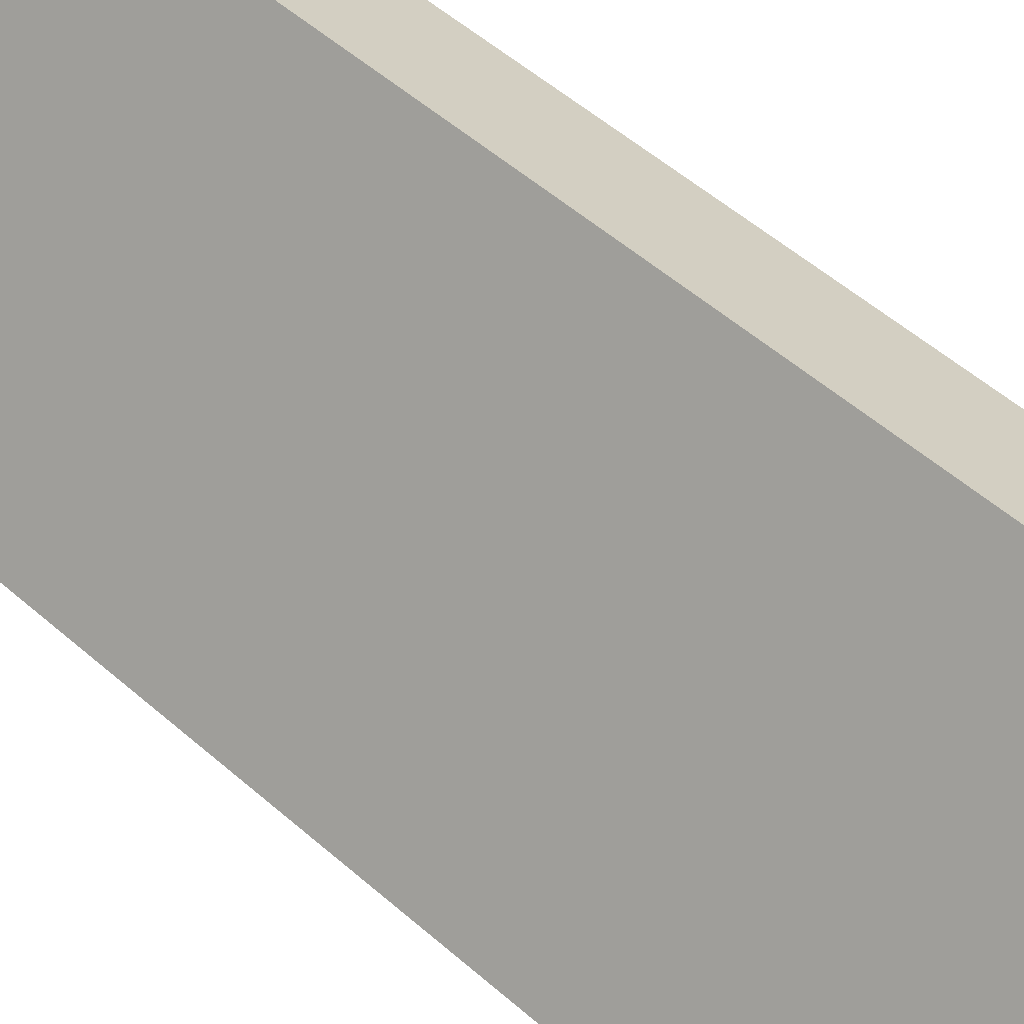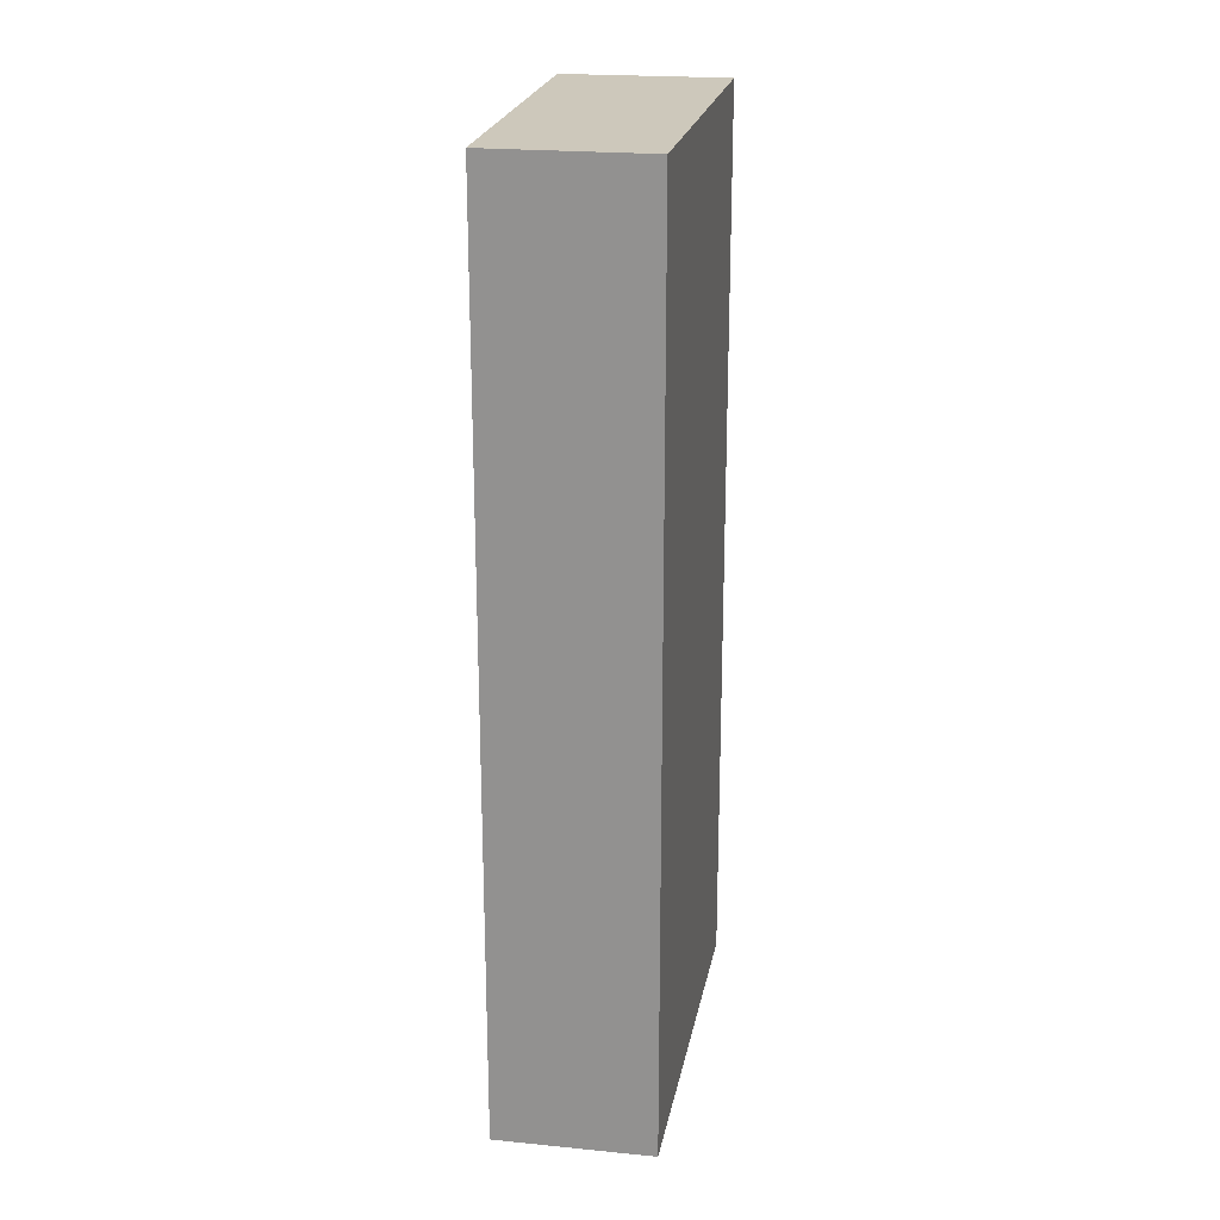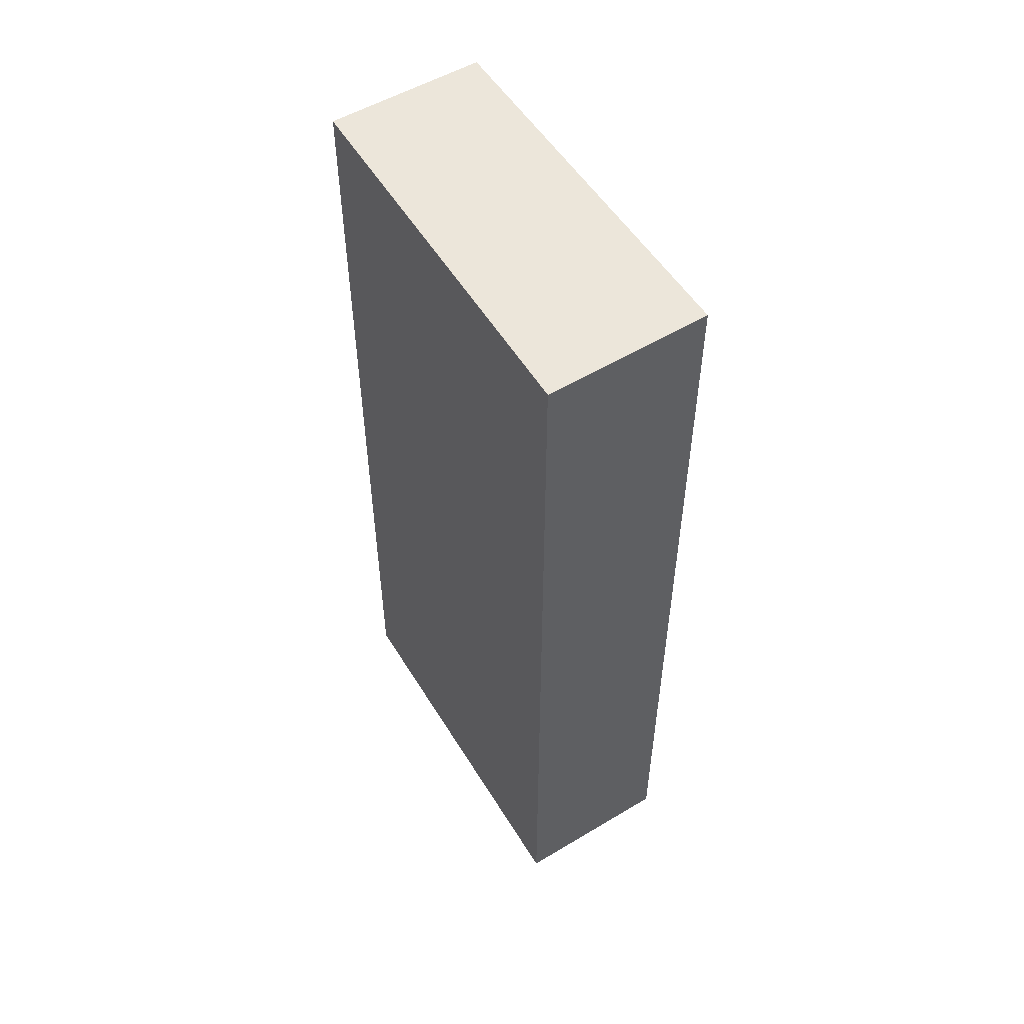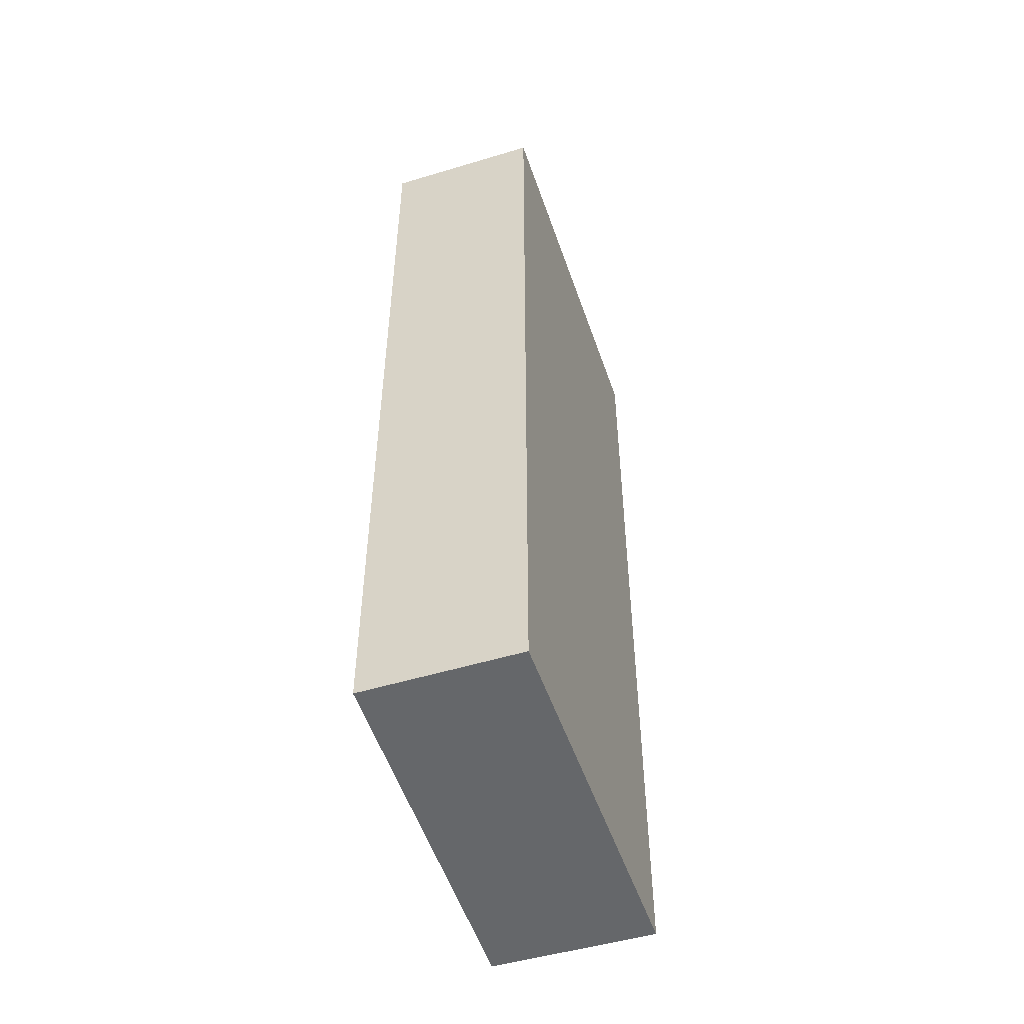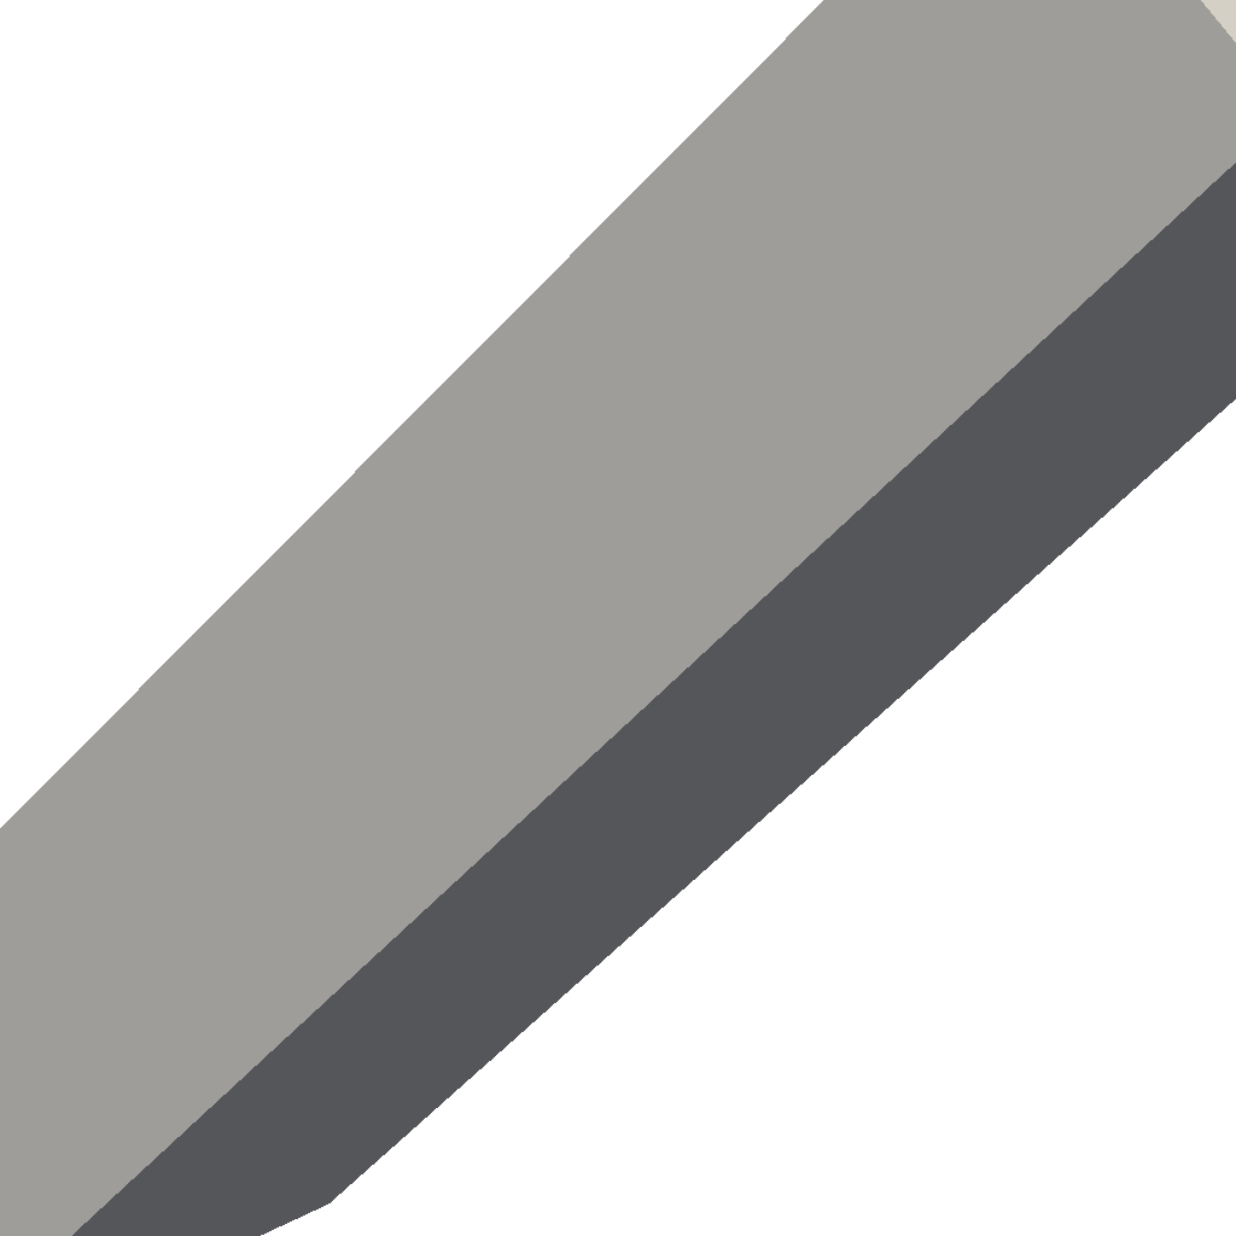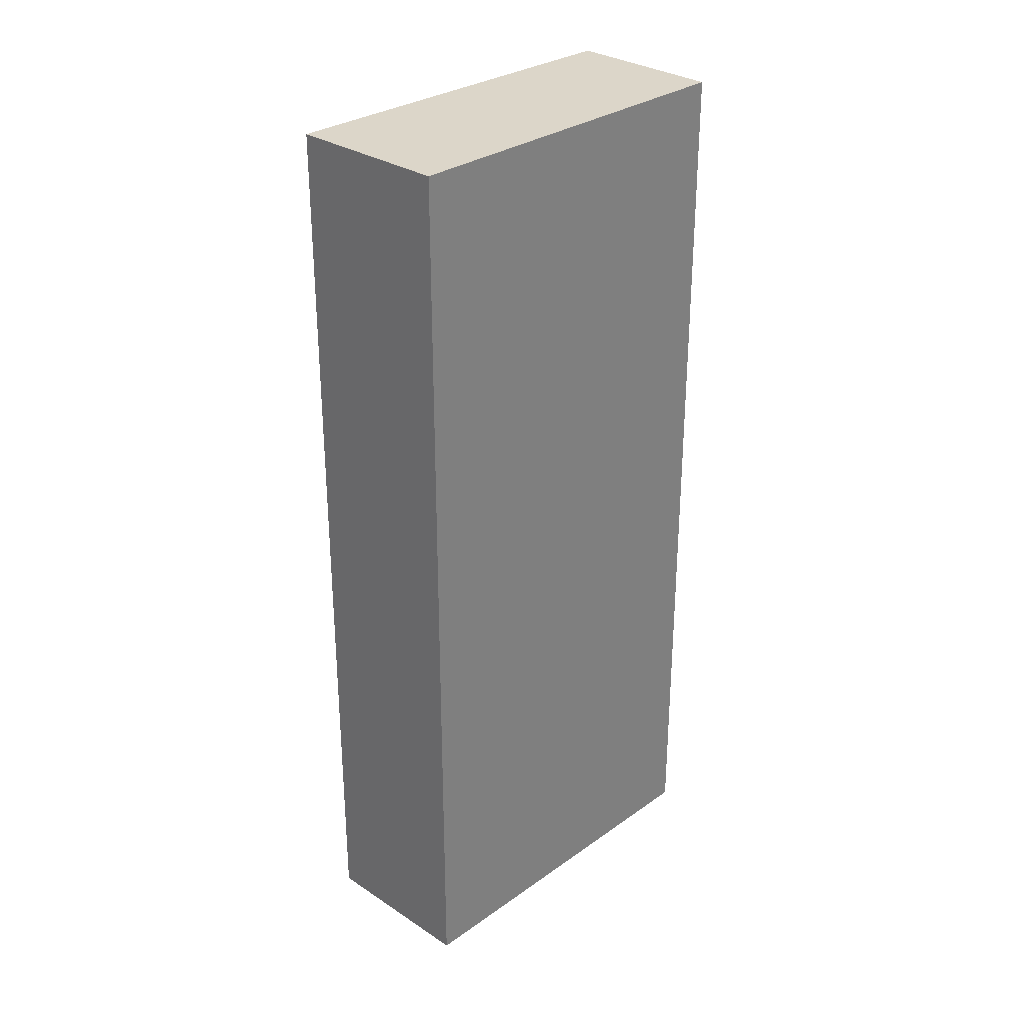
<metadata>
{"format":"obj","ext":"obj","renderer":"f3d","projection":"perspective","resolution":1024,"background":"white","views":[{"elev":54.7,"azim":-47.4,"up":"+Z"},{"elev":22.0,"azim":-131.0,"up":"+Y"},{"elev":54.4,"azim":7.6,"up":"+Y"},{"elev":-52.0,"azim":-122.7,"up":"+Y"},{"elev":-52.6,"azim":-40.2,"up":"+Z"},{"elev":30.2,"azim":83.8,"up":"+Y"}]}
</metadata>
<code>
v  2.996 7.465 1.598
v  0 7.465 4.571e-16
v  1.964 7.465 2.467
v  0.997 7.465 -0.814
v  0 0 0
v  1.964 -1.511e-16 2.467
v  2.996 -9.785e-17 1.598
v  0.997 4.984e-17 -0.814
g defaultobject
f 1 2 3
f 2 1 4
f 5 3 2
f 3 5 6
f 6 1 3
f 1 6 7
f 7 4 1
f 4 7 8
f 8 2 4
f 2 8 5
f 5 7 6
f 7 5 8

</code>
